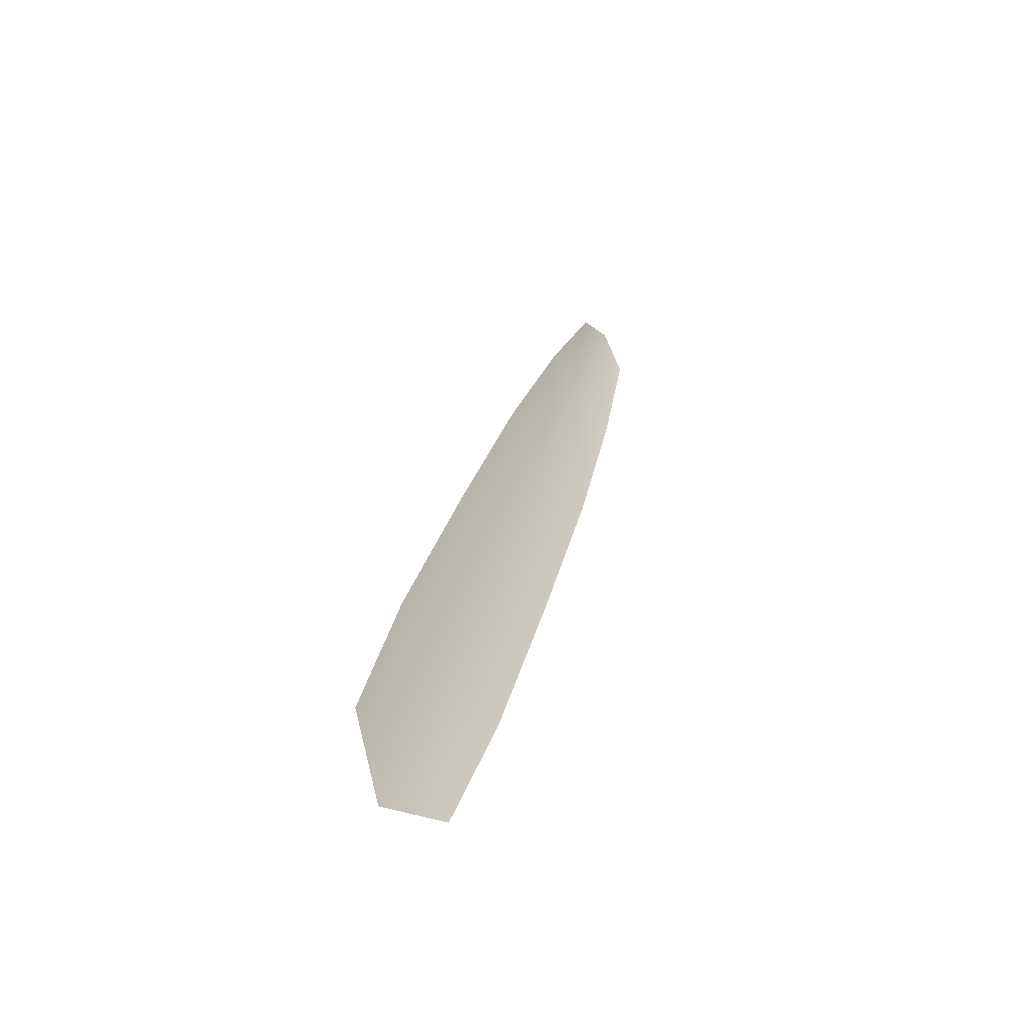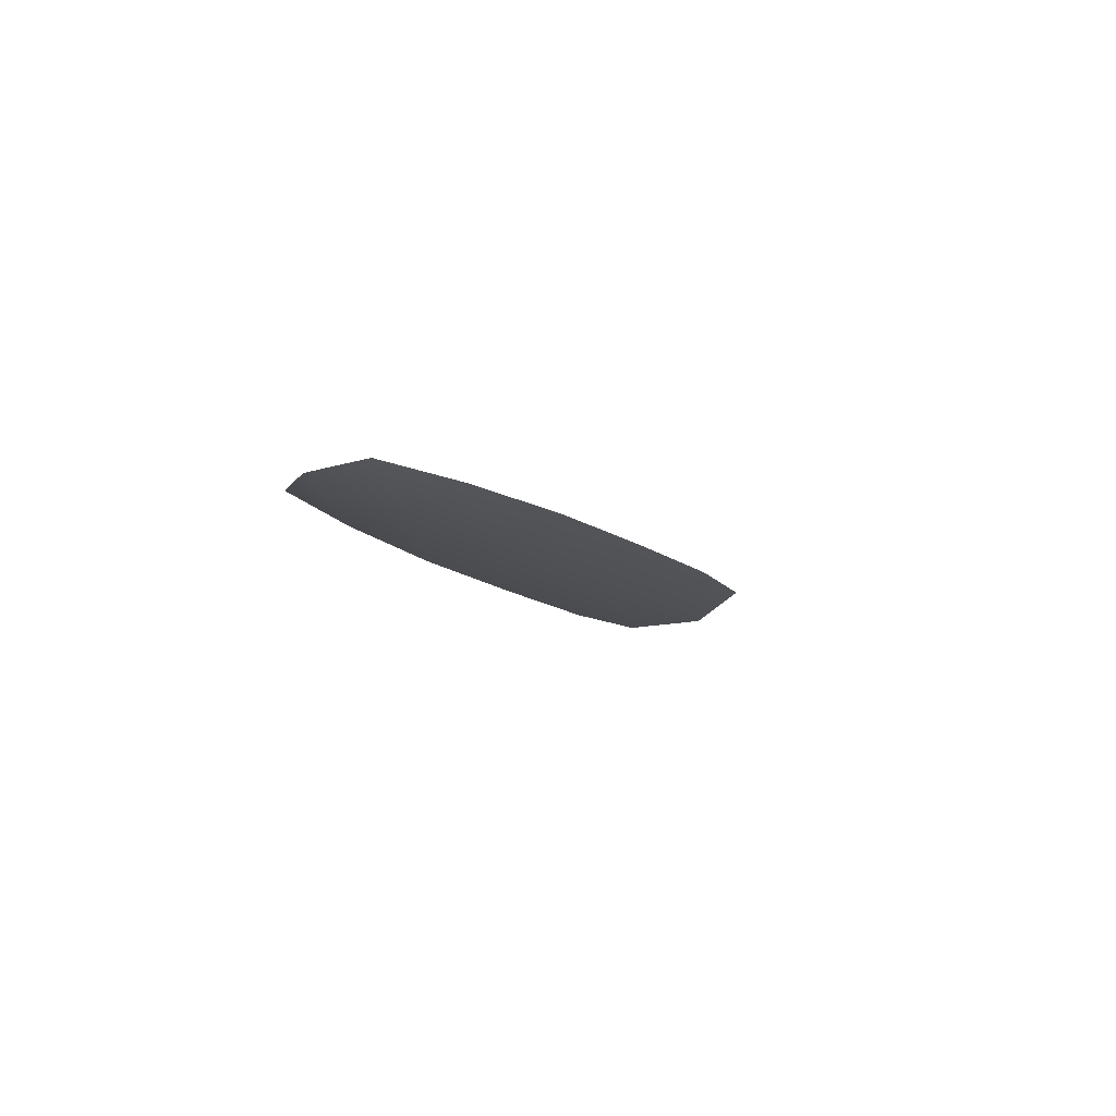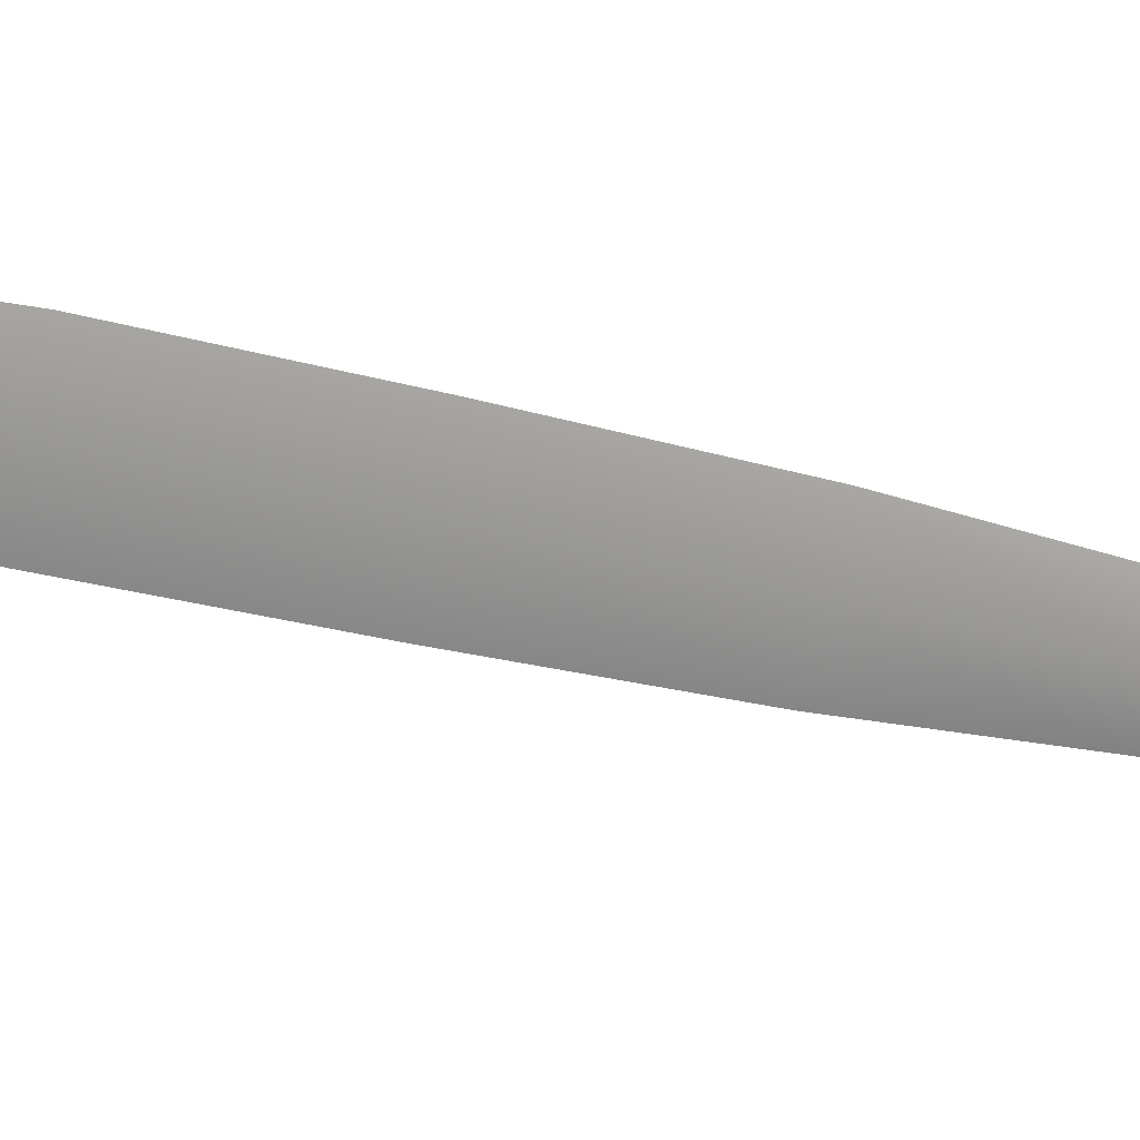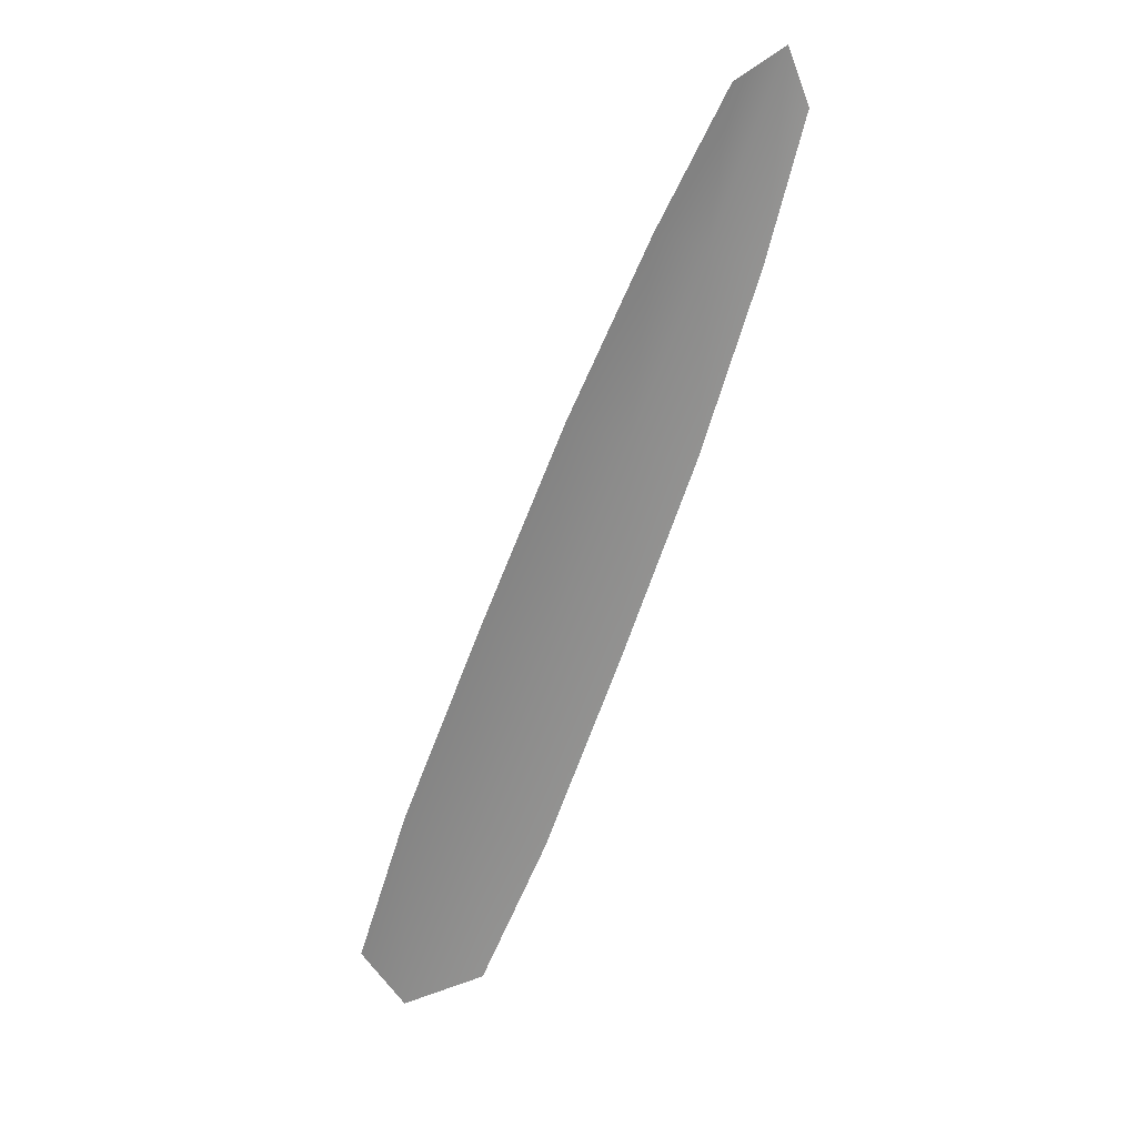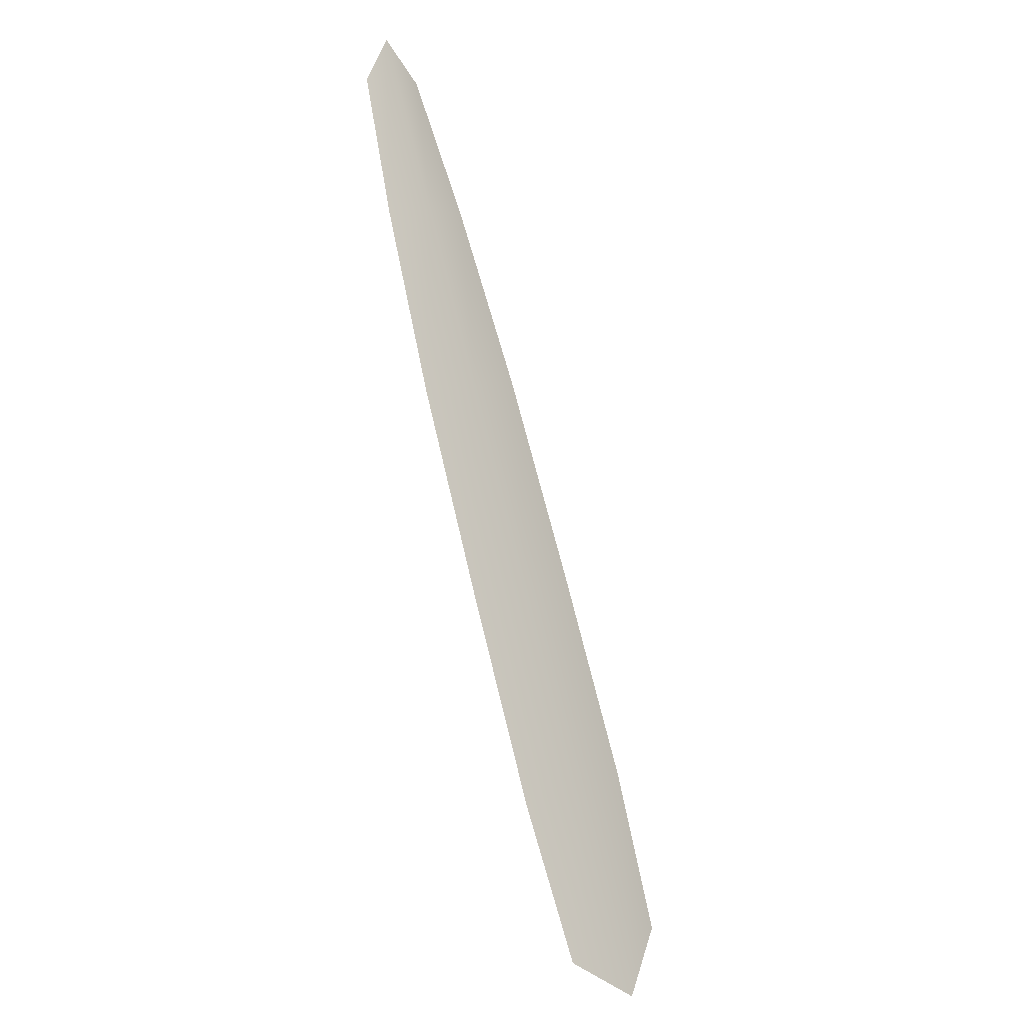
<metadata>
{"format":"obj","ext":"obj","renderer":"f3d","projection":"perspective","resolution":1024,"background":"white","views":[{"elev":-45.8,"azim":128.7,"up":"+Z"},{"elev":76.3,"azim":-14.9,"up":"+Z"},{"elev":-68.2,"azim":-122.9,"up":"+Y"},{"elev":26.1,"azim":168.2,"up":"+Z"},{"elev":-19.8,"azim":-45.6,"up":"+Z"}]}
</metadata>
<code>
o feather_tail_secondary_007
v 0.001886 0.03806 -0.08941
v 0.007254 0.03806 -0.08737
v 0.003373 0.03752 -0.08524
v 0.004645 0.03806 -0.1003
v 0.008904 0.03806 -0.1143
v 0.01849 0.03806 -0.1106
v 0.01243 0.03806 -0.09737
v 0.008535 0.03752 -0.09885
v 0.0137 0.03752 -0.1125
v 0.02513 0.03806 -0.1568
v 0.0201 0.03806 -0.1454
v 0.01439 0.03806 -0.1299
v 0.02474 0.03806 -0.126
v 0.03075 0.03806 -0.1414
v 0.03454 0.03806 -0.1532
v 0.03129 0.03752 -0.1589
v 0.02543 0.03752 -0.1434
v 0.01956 0.03752 -0.1279
f 3 1 4 8
f 8 4 5 9
f 2 3 8 7
f 7 8 9 6
f 9 5 12 18
f 18 12 11 17
f 17 11 10 16
f 6 9 18 13
f 13 18 17 14
f 14 17 16 15

</code>
